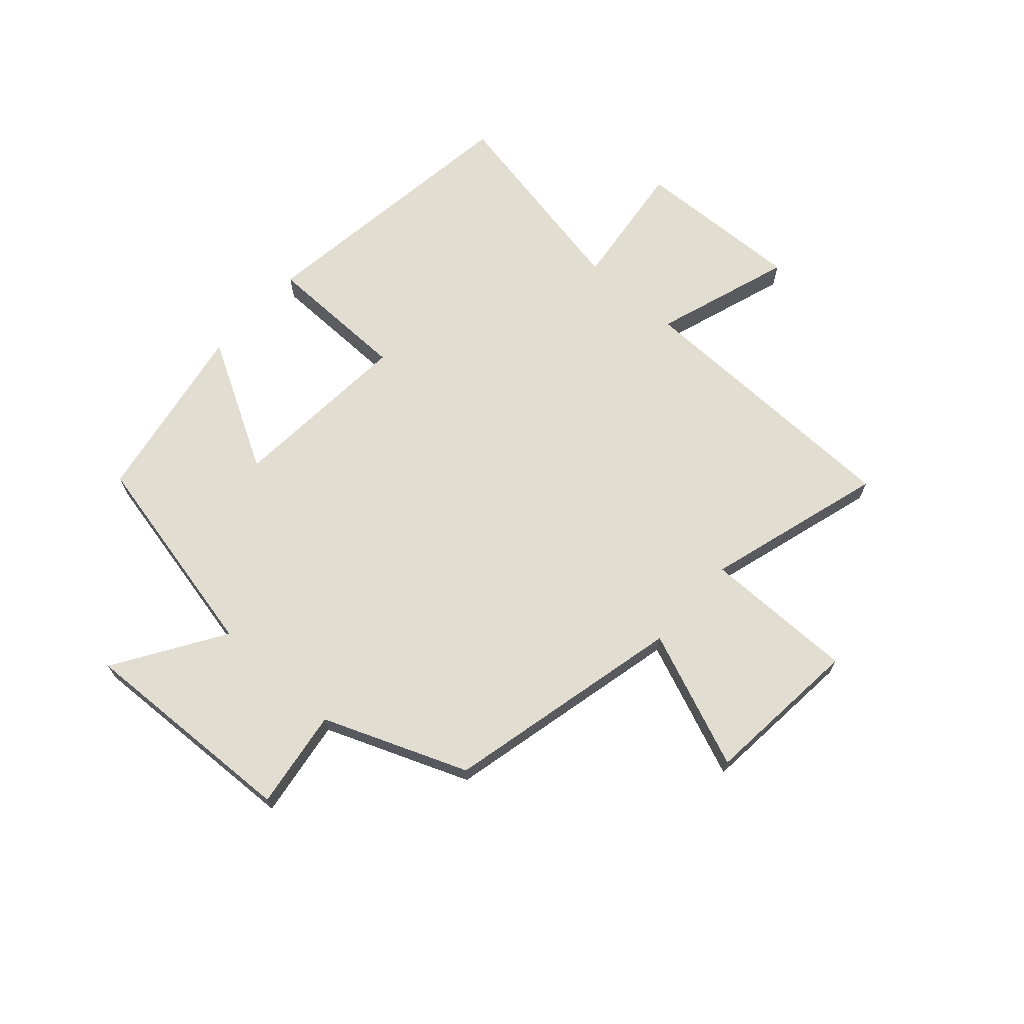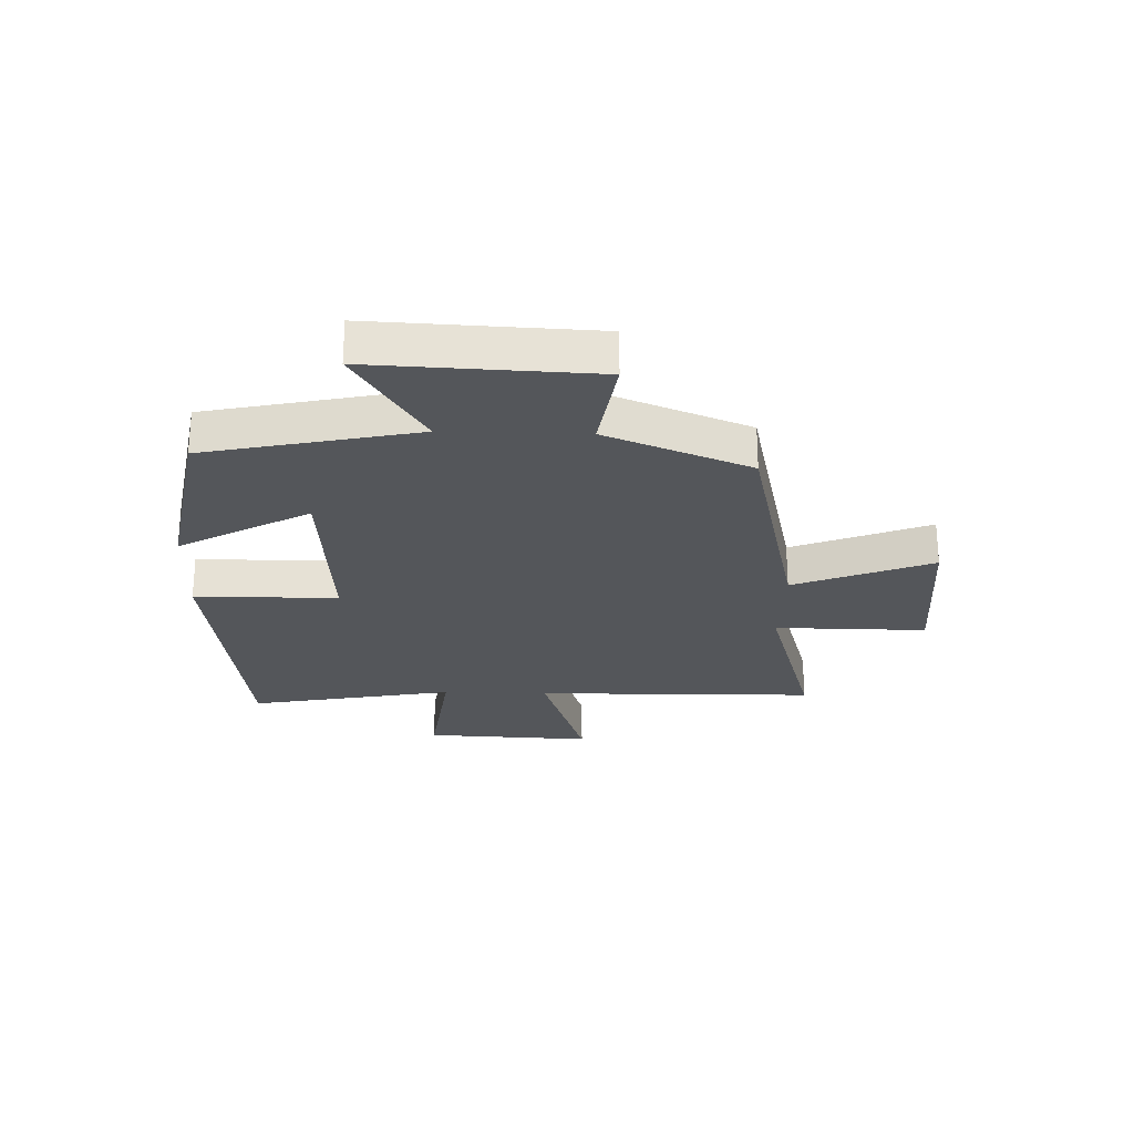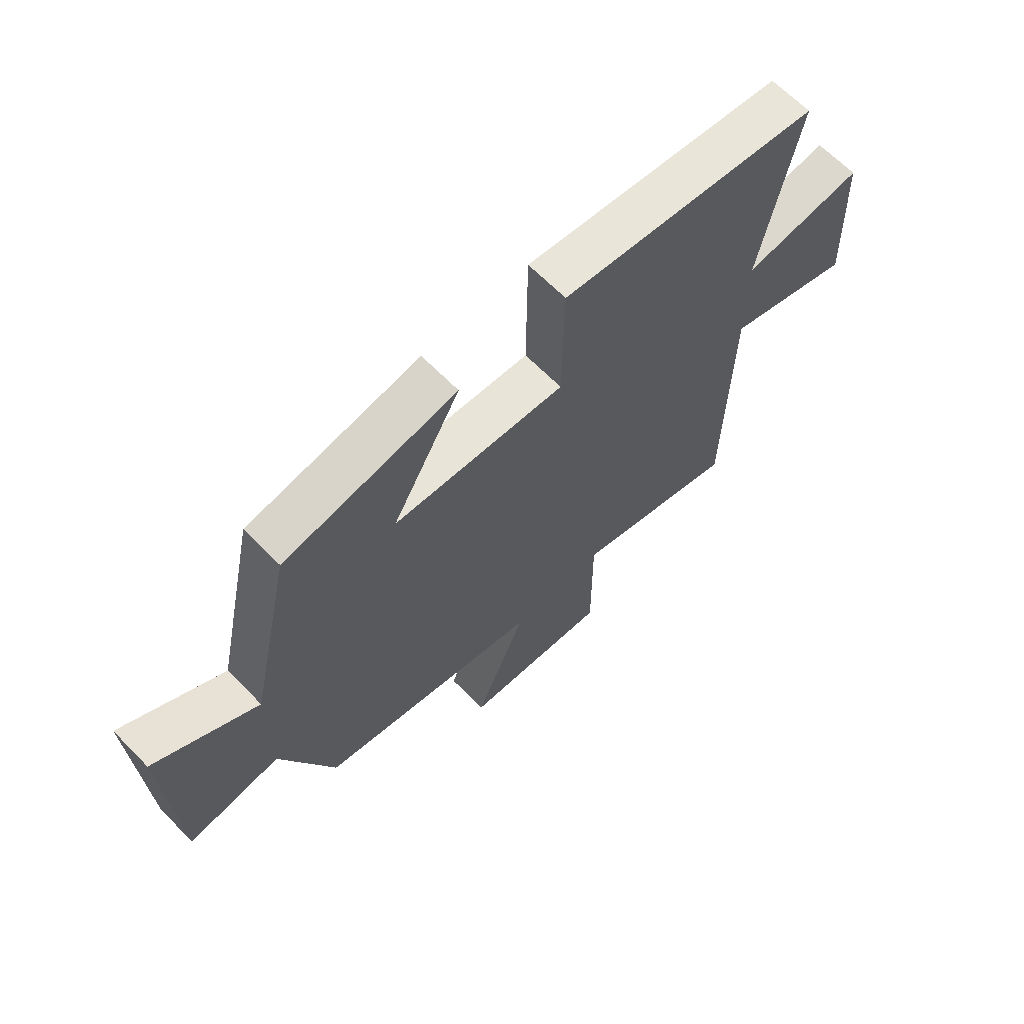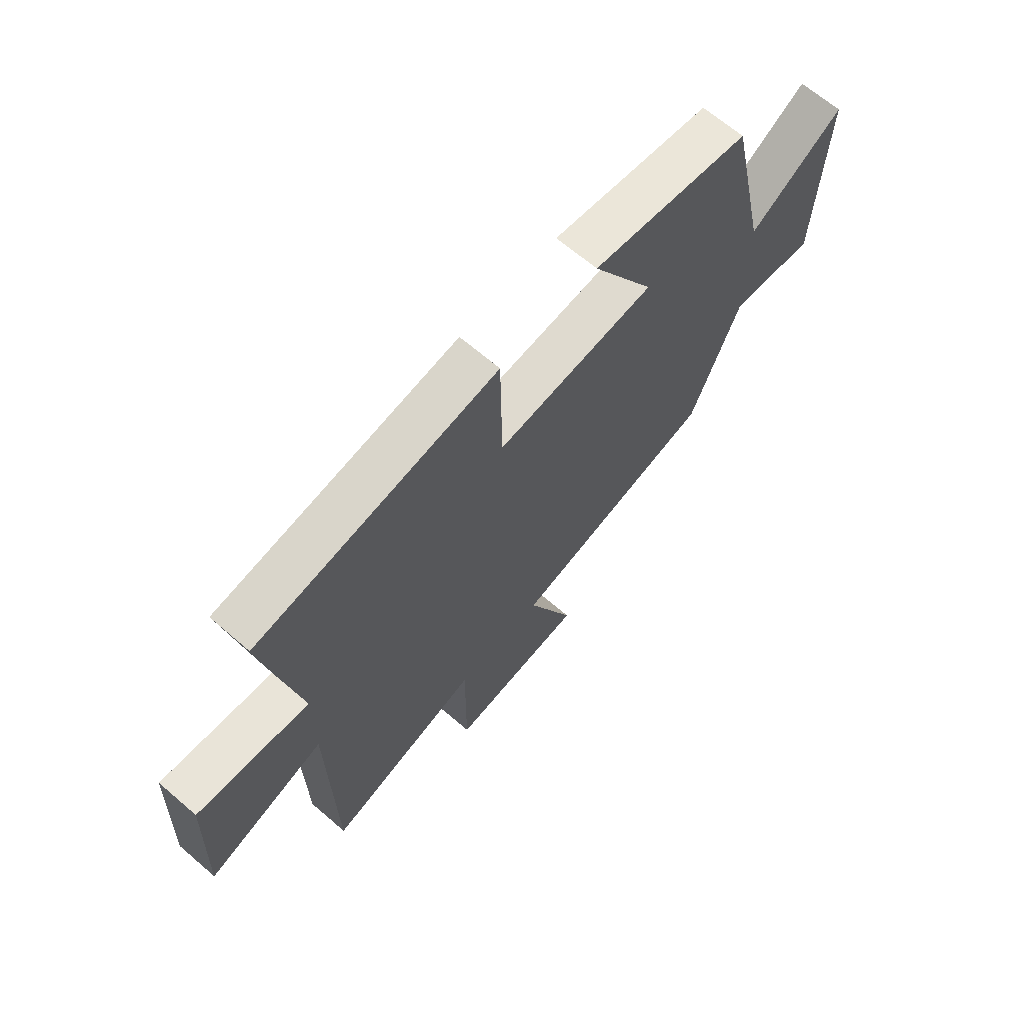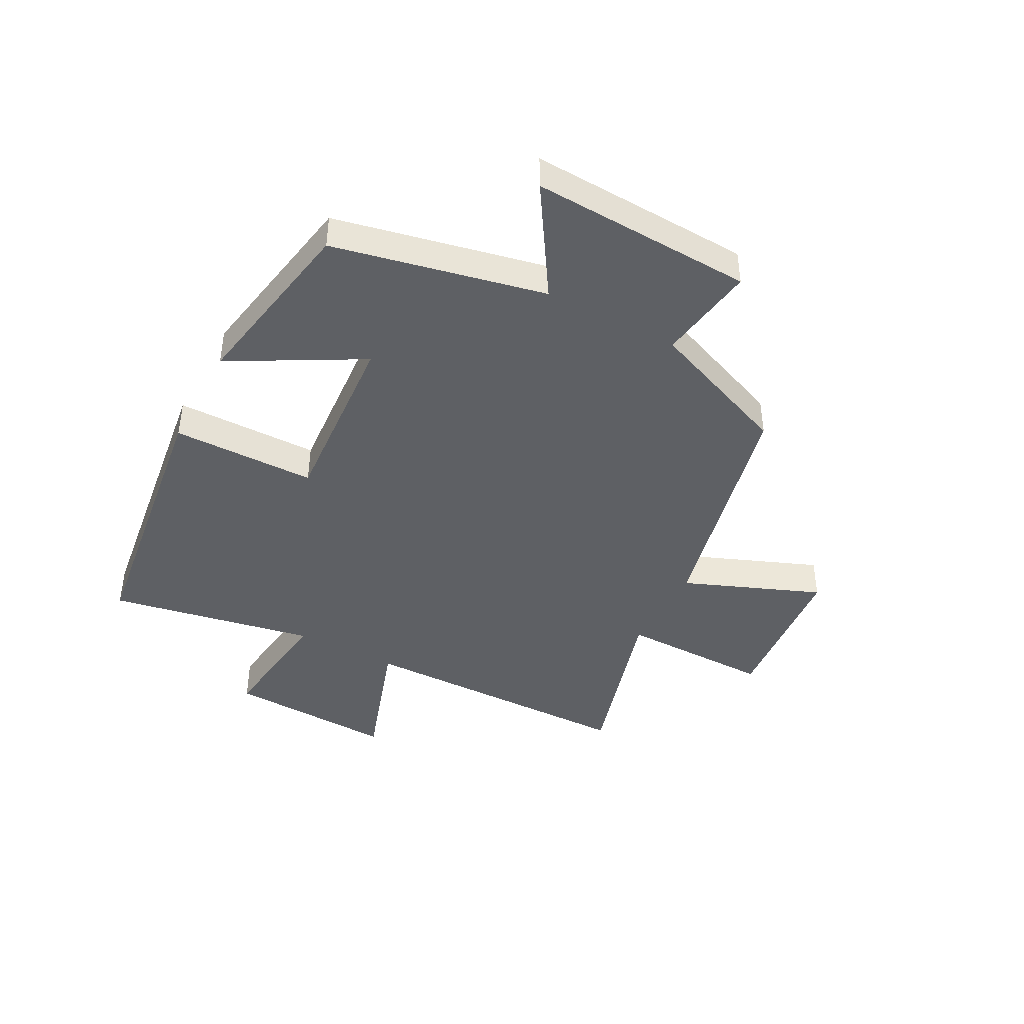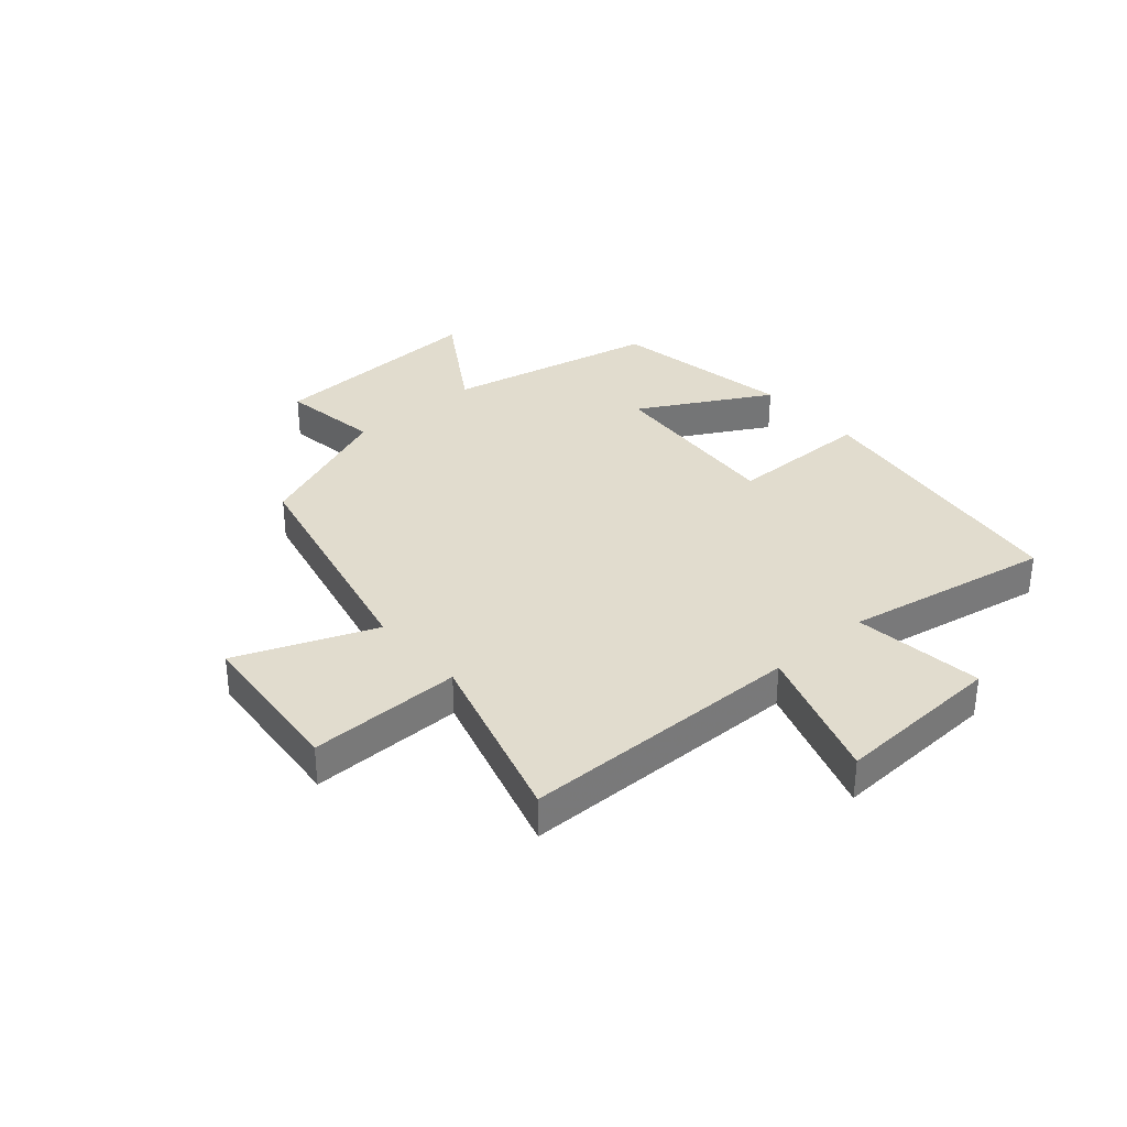
<metadata>
{"format":"obj","ext":"obj","renderer":"f3d","projection":"perspective","resolution":1024,"background":"white","views":[{"elev":68.6,"azim":131.8,"up":"+Y"},{"elev":-25.5,"azim":88.1,"up":"+Y"},{"elev":65.5,"azim":135.6,"up":"+Z"},{"elev":66.6,"azim":-49.2,"up":"+Z"},{"elev":-42.9,"azim":61.8,"up":"+Y"},{"elev":34.0,"azim":-131.3,"up":"+Y"}]}
</metadata>
<code>
v -0.492 0.07 -0.591
v -0.5 0.07 -0.105
v -0.735 0.07 -0.184
v -0.723 0.07 0.106
v -0.5 0.07 0.079
v -0.568 0.07 0.434
v -0.088 0.07 0.5
v -0.085 0.07 0.253
v 0.231 0.07 0.277
v 0.106 0.07 0.5
v 0.421 0.07 0.445
v 0.5 0.07 0.082
v 0.687 0.07 0.201
v 0.671 0.07 -0.181
v 0.5 0.07 -0.156
v 0.402 0.07 -0.404
v -0.009 0.07 -0.5
v 0.086 0.07 -0.736
v -0.186 0.07 -0.762
v -0.185 0.07 -0.5
v -0.492 0 -0.591
v -0.5 0 -0.105
v -0.735 0 -0.184
v -0.723 0 0.106
v -0.5 0 0.079
v -0.568 0 0.434
v -0.088 0 0.5
v -0.085 0 0.253
v 0.231 0 0.277
v 0.106 0 0.5
v 0.421 0 0.445
v 0.5 0 0.082
v 0.687 0 0.201
v 0.671 0 -0.181
v 0.5 0 -0.156
v 0.402 0 -0.404
v -0.009 0 -0.5
v 0.086 0 -0.736
v -0.186 0 -0.762
v -0.185 0 -0.5
f 17 18 19 20
f 15 16 17 20
f 15 20 1 2
f 12 13 14 15
f 12 15 2
f 9 10 11 12
f 8 9 12 2
f 5 6 7 8
f 5 8 2 3
f 3 4 5
f 40 39 38 37
f 40 37 36 35
f 22 21 40 35
f 35 34 33 32
f 22 35 32
f 32 31 30 29
f 22 32 29 28
f 28 27 26 25
f 23 22 28 25
f 25 24 23
f 1 21 22 2
f 2 22 23 3
f 3 23 24 4
f 4 24 25 5
f 5 25 26 6
f 6 26 27 7
f 7 27 28 8
f 8 28 29 9
f 9 29 30 10
f 10 30 31 11
f 11 31 32 12
f 12 32 33 13
f 13 33 34 14
f 14 34 35 15
f 15 35 36 16
f 16 36 37 17
f 17 37 38 18
f 18 38 39 19
f 19 39 40 20
f 20 40 21 1

</code>
